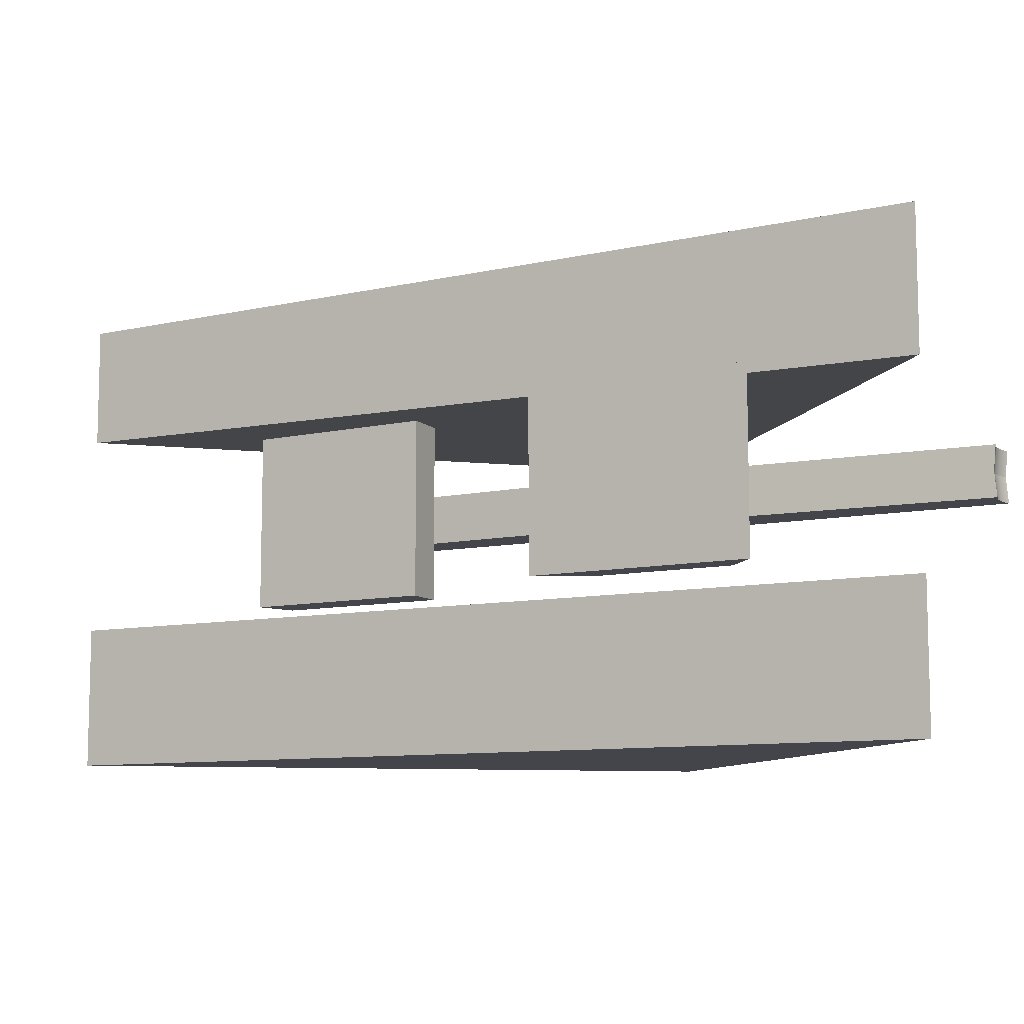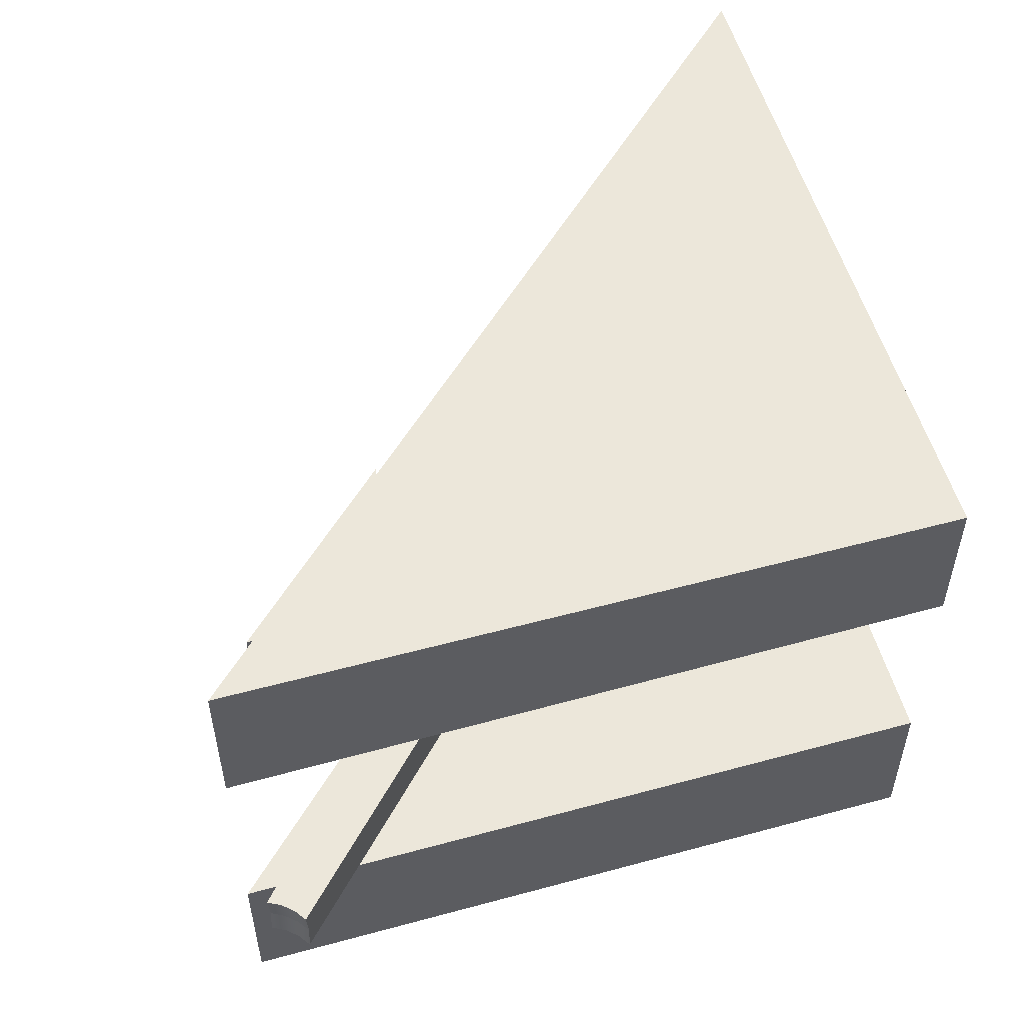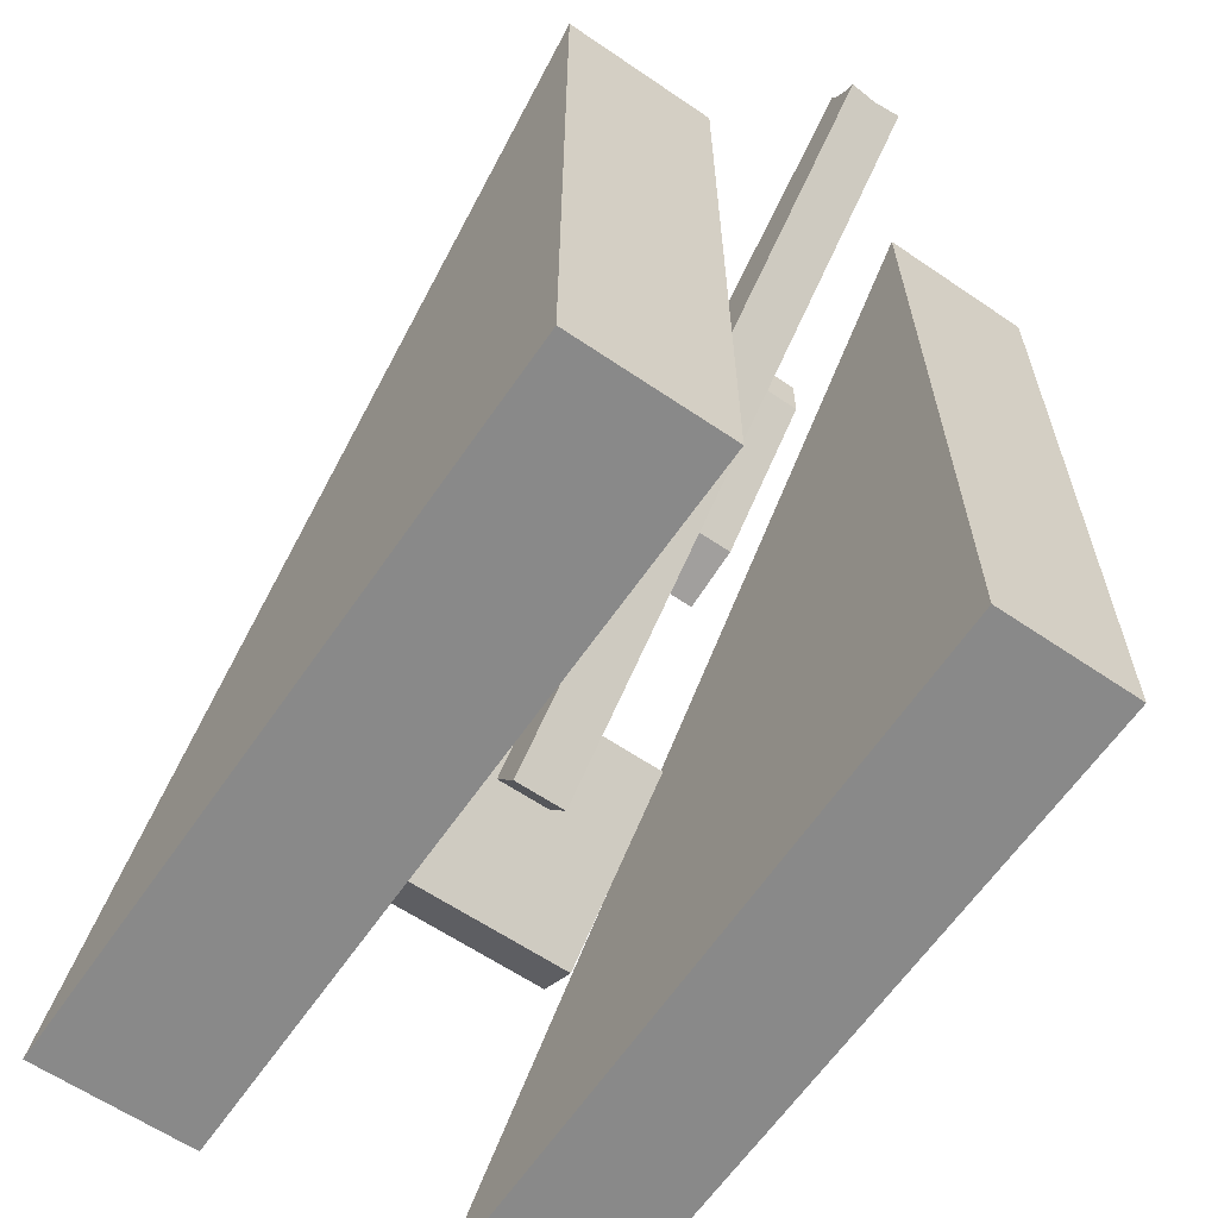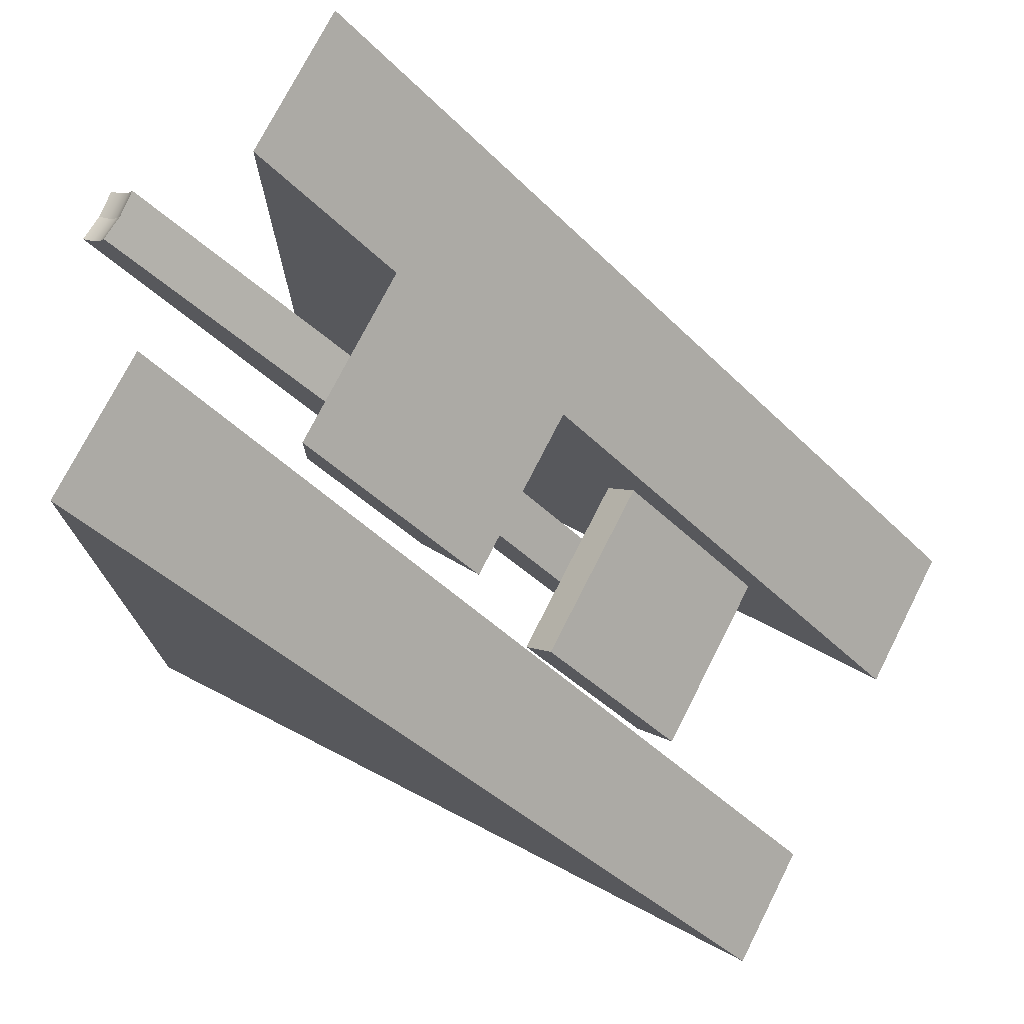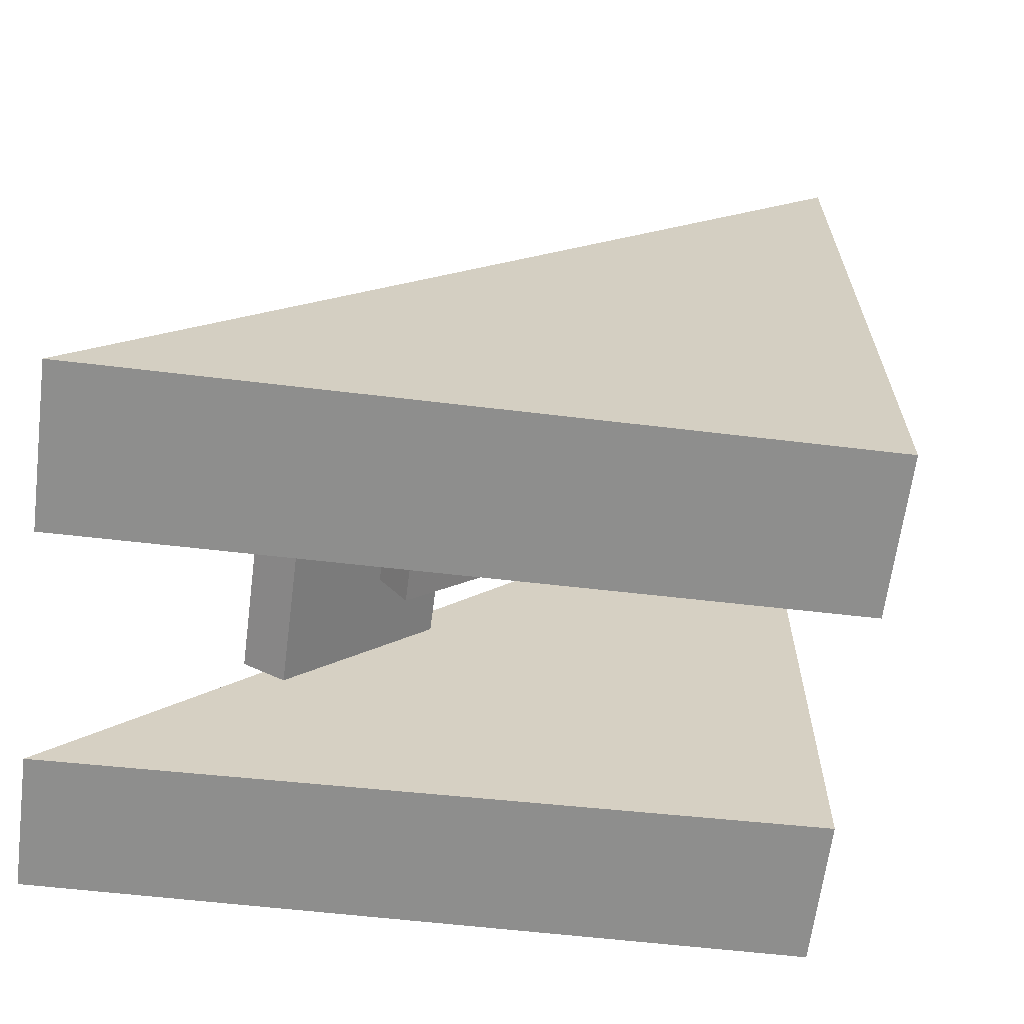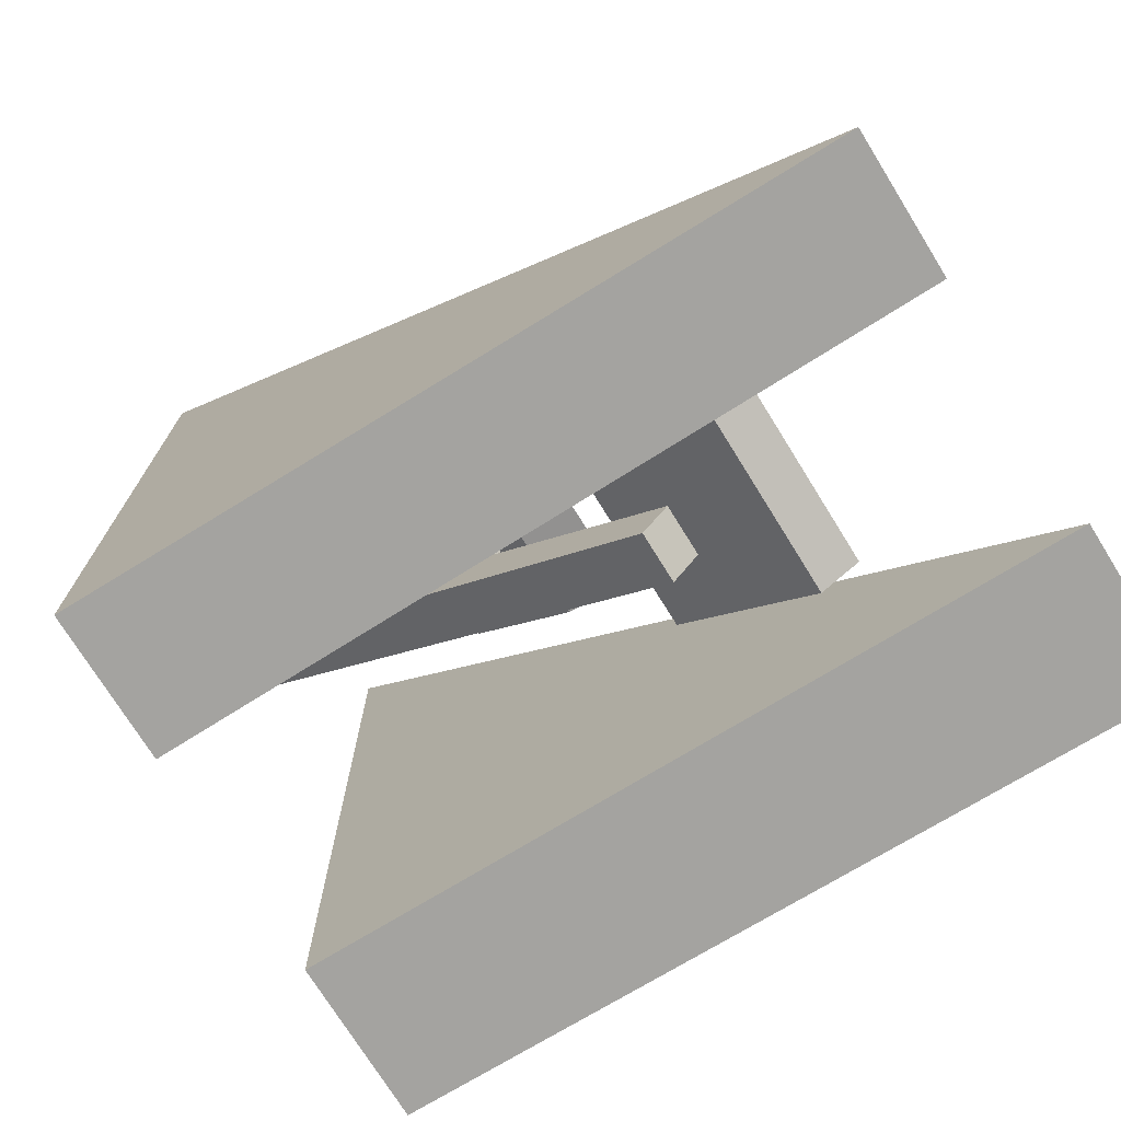
<metadata>
{"format":"obj","ext":"obj","renderer":"f3d","projection":"perspective","resolution":1024,"background":"white","views":[{"elev":-9.2,"azim":166.2,"up":"+Z"},{"elev":53.0,"azim":-106.2,"up":"+Z"},{"elev":-61.9,"azim":-124.7,"up":"+Y"},{"elev":74.7,"azim":26.9,"up":"+Y"},{"elev":-64.8,"azim":172.6,"up":"+Y"},{"elev":-73.8,"azim":31.8,"up":"+Y"}]}
</metadata>
<code>
v -7.348 -6.445 2.237
v -7.348 7.348 2.068
v 6.794 -6.794 2.414
v -7.348 -6.445 2.237
v 6.794 -6.794 2.414
v 6.794 -6.794 5
v -7.348 -6.445 5
v 6.794 -6.794 2.414
v -7.348 7.348 2.068
v -7.348 7.348 5
v 6.794 -6.794 5
v -7.348 7.348 2.068
v -7.348 -6.445 2.237
v -7.348 -6.445 5
v -7.348 7.348 5
v -7.348 7.348 5
v -7.348 -6.445 5
v 6.794 -6.794 5
v -7.348 -6.445 -5
v -7.348 7.348 -5
v 6.794 -6.794 -5
v -7.348 7.348 -2.001
v 6.794 -6.794 -1.943
v 6.794 -6.794 -5
v -7.348 7.348 -5
v 6.794 -6.794 -1.943
v -7.348 -6.445 -1.973
v -7.348 -6.445 -5
v 6.794 -6.794 -5
v -7.348 -6.445 -1.973
v -7.348 7.348 -2.001
v -7.348 7.348 -5
v -7.348 -6.445 -5
v -7.348 -6.445 -1.973
v 6.794 -6.794 -1.943
v -7.348 7.348 -2.001
v -8.904 7.057 0
v -8.939 7.088 -0.5
v -9.066 6.85 -0.5
v -9.245 6.648 -0.5
v -9.467 6.494 -0.5
v -9.433 6.463 0
v -9.213 6.619 0
v -9.033 6.82 0
v -8.939 7.088 0.5
v -8.904 7.057 0
v -9.033 6.82 0
v -9.213 6.619 0
v -9.433 6.463 0
v -9.467 6.494 0.5
v -9.245 6.648 0.5
v -9.066 6.85 0.5
v -8.939 7.088 0.5
v -9.066 6.85 0.5
v -9.245 6.648 0.5
v -9.467 6.494 0.5
v 0.5701 -3.021 0.5
v 1.087 -2.294 0.5
v 0 -1.207 0.5
v -3.906 2.698 0.5
v -2.777 3.828 0.5
v -3.706 4.757 0.5
v -4.873 3.591 0.5
v -9.467 6.494 0.5
v -9.433 6.463 0
v -9.467 6.494 -0.5
v 0.5701 -3.021 -0.5
v 0.5701 -3.021 0.5
v -2.181 3.232 -1.7
v -2.181 3.232 2
v -4.336 5.387 2
v -4.336 5.387 -1.7
v -2.777 3.828 -0.5
v -3.706 4.757 -0.5
v -3.706 4.757 0.5
v -2.777 3.828 0.5
v -1 3 -1.7
v -2.181 3.232 -1.7
v -4.336 5.387 -1.7
v -4.336 6.336 -1.7
v -4.336 5.387 -1.7
v -4.336 5.387 2
v -4.336 6.336 2
v -4.336 6.336 -1.7
v -4.336 6.336 -1.7
v -4.336 6.336 2
v -1 3 2
v -1 3 -1.7
v -1 3 -1.7
v -1 3 2
v -2.181 3.232 2
v -2.181 3.232 -1.7
v -2.181 3.232 2
v -1 3 2
v -4.336 6.336 2
v -4.336 5.387 2
v 0 -1.207 0.5
v 0 -1.207 -0.5
v -3.906 2.698 -0.5
v -3.906 2.698 0.5
v -9.467 6.494 -0.5
v -9.245 6.648 -0.5
v -9.066 6.85 -0.5
v -8.939 7.088 -0.5
v -4.873 3.591 -0.5
v -3.706 4.757 -0.5
v -2.777 3.828 -0.5
v -3.906 2.698 -0.5
v 0 -1.207 -0.5
v 1.087 -2.294 -0.5
v 0.5701 -3.021 -0.5
v -8.904 7.057 0
v -8.939 7.088 0.5
v -4.873 3.591 0.5
v -4.873 3.591 -0.5
v -8.939 7.088 -0.5
v -4.873 3.591 -0.5
v -4.873 3.591 0.5
v -3.706 4.757 0.5
v -3.706 4.757 -0.5
v -2.777 3.828 -0.5
v -2.777 3.828 0.5
v -3.906 2.698 0.5
v -3.906 2.698 -0.5
v 1.087 -2.294 -0.5
v 1.087 -2.294 0.5
v 0.5701 -3.021 0.5
v 0.5701 -3.021 -0.5
v 0 -1.207 0.5
v 1.087 -2.294 0.5
v 1.087 -2.294 -0.5
v 0 -1.207 -0.5
v 0 -1.207 -1.7
v 2.622 -3.829 -1.7
v 2.622 -3.829 2
v 0 -1.207 2
v 2.622 -3.829 -1.7
v 0 -1.207 -1.7
v 0.5343 -0.5343 -1.7
v 3.389 -3.389 -1.7
v 0 -1.207 0.5
v 0 -1.207 2
v 0.5343 -0.5343 2
v 0.5343 -0.5343 -1.7
v 0 -1.207 -1.7
v 0 -1.207 -0.5
v 0.5343 -0.5343 -1.7
v 0.5343 -0.5343 2
v 3.389 -3.389 2
v 3.389 -3.389 -1.7
v 3.389 -3.389 -1.7
v 3.389 -3.389 2
v 2.622 -3.829 2
v 2.622 -3.829 -1.7
v 0 -1.207 2
v 2.622 -3.829 2
v 3.389 -3.389 2
v 0.5343 -0.5343 2
g 9823791e-e312-11ea-9c3c-54bf646e7e1f
f 1 2 3
g 97f89882-e312-11ea-81f3-54bf646e7e1f
f 4 5 7
f 7 5 6
g 97f84a62-e312-11ea-8d5e-54bf646e7e1f
f 9 10 8
f 8 10 11
g 97f8bf8c-e312-11ea-bddf-54bf646e7e1f
f 12 13 15
f 15 13 14
g 97f8e6a2-e312-11ea-a9f5-54bf646e7e1f
f 16 17 18
g 97f82358-e312-11ea-85f6-54bf646e7e1f
f 19 20 21
g e1c2174f-f8ac-3e02-ad46-001b9b04db1c
f 23 24 22
f 22 24 25
g e69af4ba-b2b9-3e09-a15c-b2fe77c5086e
f 26 27 29
f 29 27 28
g 8fa15bdb-e95a-31c1-aded-d67966adf0e4
f 30 31 33
f 33 31 32
g 9827e5be-e312-11ea-af8e-54bf646e7e1f
f 34 35 36
g 9931ff9a-e312-11ea-ad3a-54bf646e7e1f
f 38 39 37
f 37 39 44
f 44 39 40
f 44 40 43
f 43 40 42
f 42 40 41
g 9933ad50-e312-11ea-93b6-54bf646e7e1f
f 45 46 52
f 52 46 47
f 52 47 51
f 51 47 48
f 51 48 49
f 49 50 51
g 98edcb8c-e312-11ea-9354-54bf646e7e1f
f 53 54 63
f 63 54 55
f 63 55 56
f 63 56 60
f 60 56 57
f 60 57 59
f 59 57 58
f 60 61 63
f 63 61 62
g 98e8e980-e312-11ea-b4cc-54bf646e7e1f
f 64 65 68
f 68 65 67
f 67 65 66
g 98943ae8-e312-11ea-af18-54bf646e7e1f
f 70 76 69
f 69 76 73
f 69 73 74
f 76 70 75
f 75 70 71
f 75 71 72
f 75 72 74
f 74 72 69
g 989377ae-e312-11ea-9c38-54bf646e7e1f
f 77 78 80
f 80 78 79
g 9894fe48-e312-11ea-ad56-54bf646e7e1f
f 82 83 81
f 81 83 84
g 98959aca-e312-11ea-b0cf-54bf646e7e1f
f 86 87 85
f 85 87 88
g 989636c0-e312-11ea-95ab-54bf646e7e1f
f 90 91 89
f 89 91 92
g 9896f9f6-e312-11ea-bd25-54bf646e7e1f
f 94 95 93
f 93 95 96
g 98e6ed9e-e312-11ea-b105-54bf646e7e1f
f 98 99 97
f 97 99 100
g 98e8263e-e312-11ea-9f57-54bf646e7e1f
f 102 105 101
f 101 105 108
f 101 108 111
f 111 108 109
f 111 109 110
f 102 103 105
f 105 103 104
f 106 107 105
f 105 107 108
g 98ea7040-e312-11ea-ab3f-54bf646e7e1f
f 113 114 112
f 112 114 115
f 112 115 116
g 98eb338a-e312-11ea-82e8-54bf646e7e1f
f 118 119 117
f 117 119 120
g 98ec1dd4-e312-11ea-a264-54bf646e7e1f
f 122 123 121
f 121 123 124
g 98ed0830-e312-11ea-be02-54bf646e7e1f
f 126 127 125
f 125 127 128
g 98616b74-e312-11ea-813c-54bf646e7e1f
f 129 130 136
f 136 130 135
f 135 130 134
f 134 130 131
f 134 131 133
f 133 131 132
g 985f2186-e312-11ea-b81e-54bf646e7e1f
f 138 139 137
f 137 139 140
g 985fbdca-e312-11ea-b3ef-54bf646e7e1f
f 142 143 141
f 141 143 144
f 141 144 146
f 146 144 145
g 98605a0a-e312-11ea-b7c2-54bf646e7e1f
f 148 149 147
f 147 149 150
g 9860f646-e312-11ea-afe1-54bf646e7e1f
f 152 153 151
f 151 153 154
g 986207b0-e312-11ea-a50a-54bf646e7e1f
f 155 156 158
f 158 156 157

</code>
